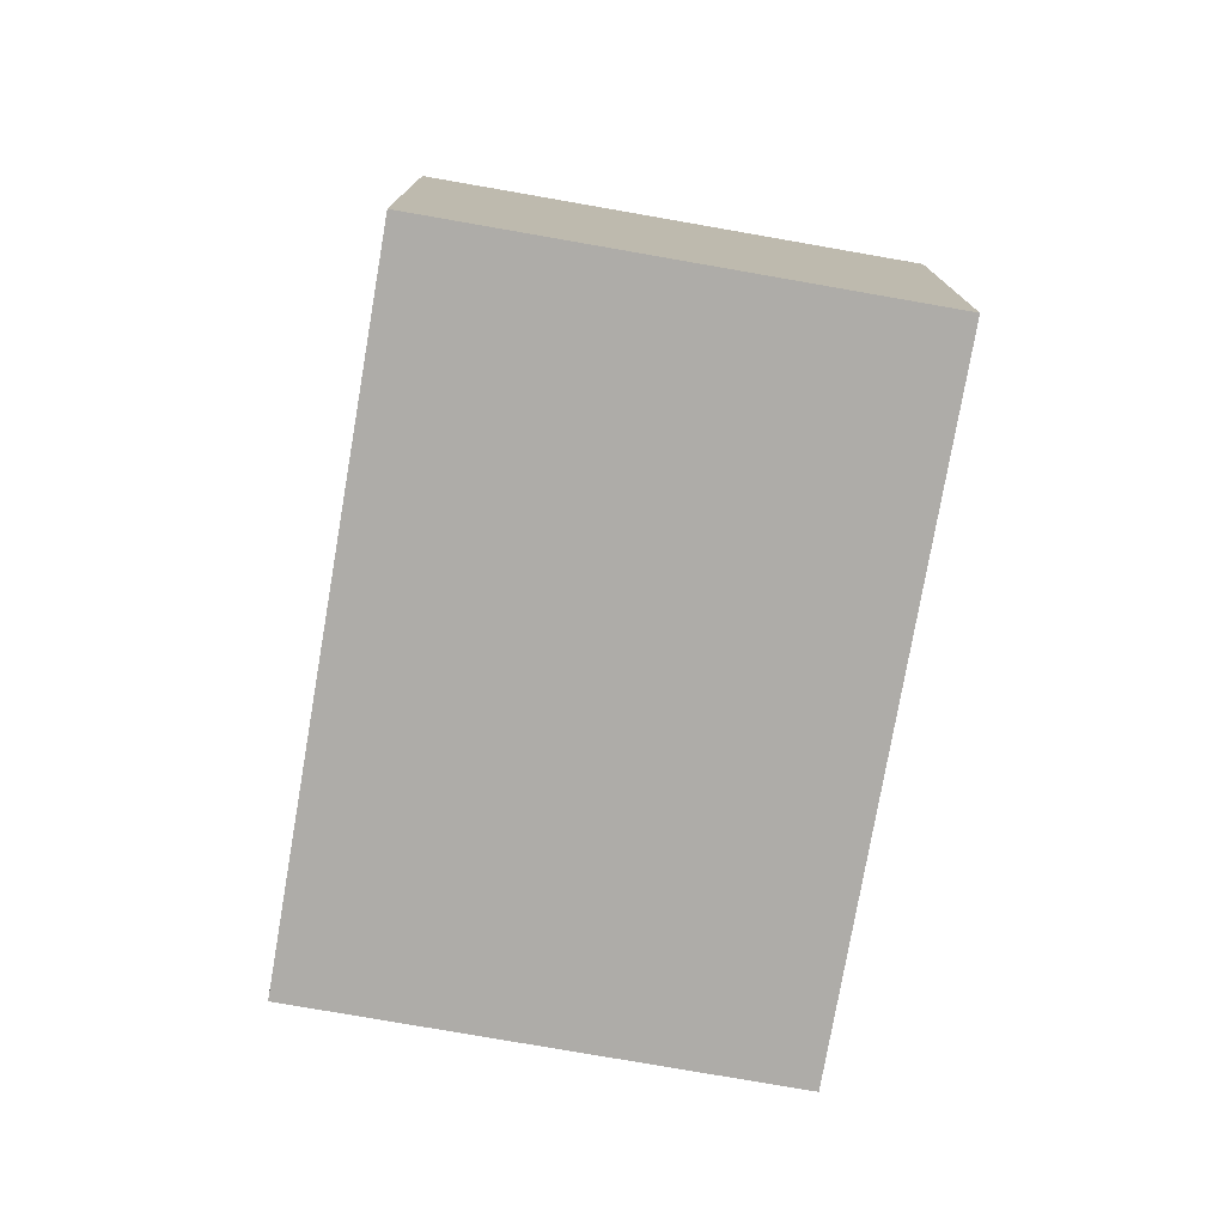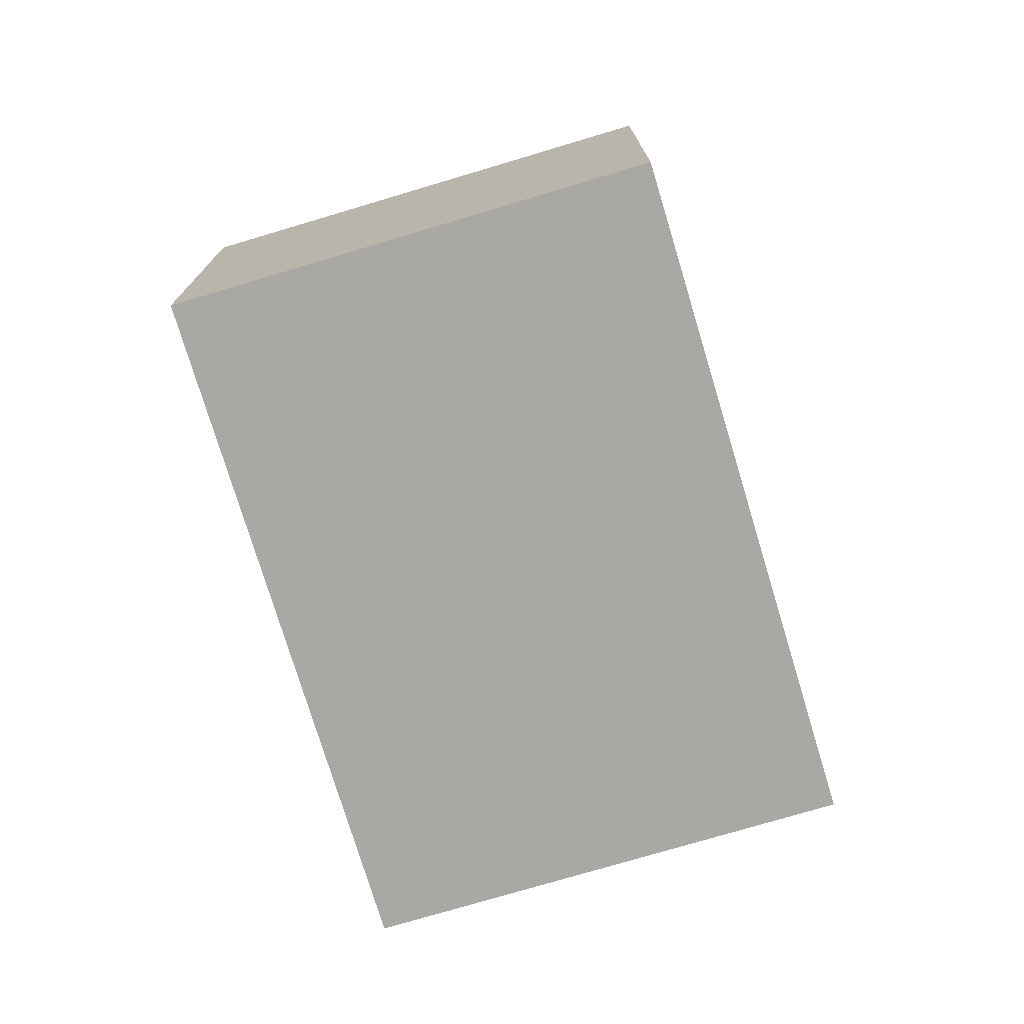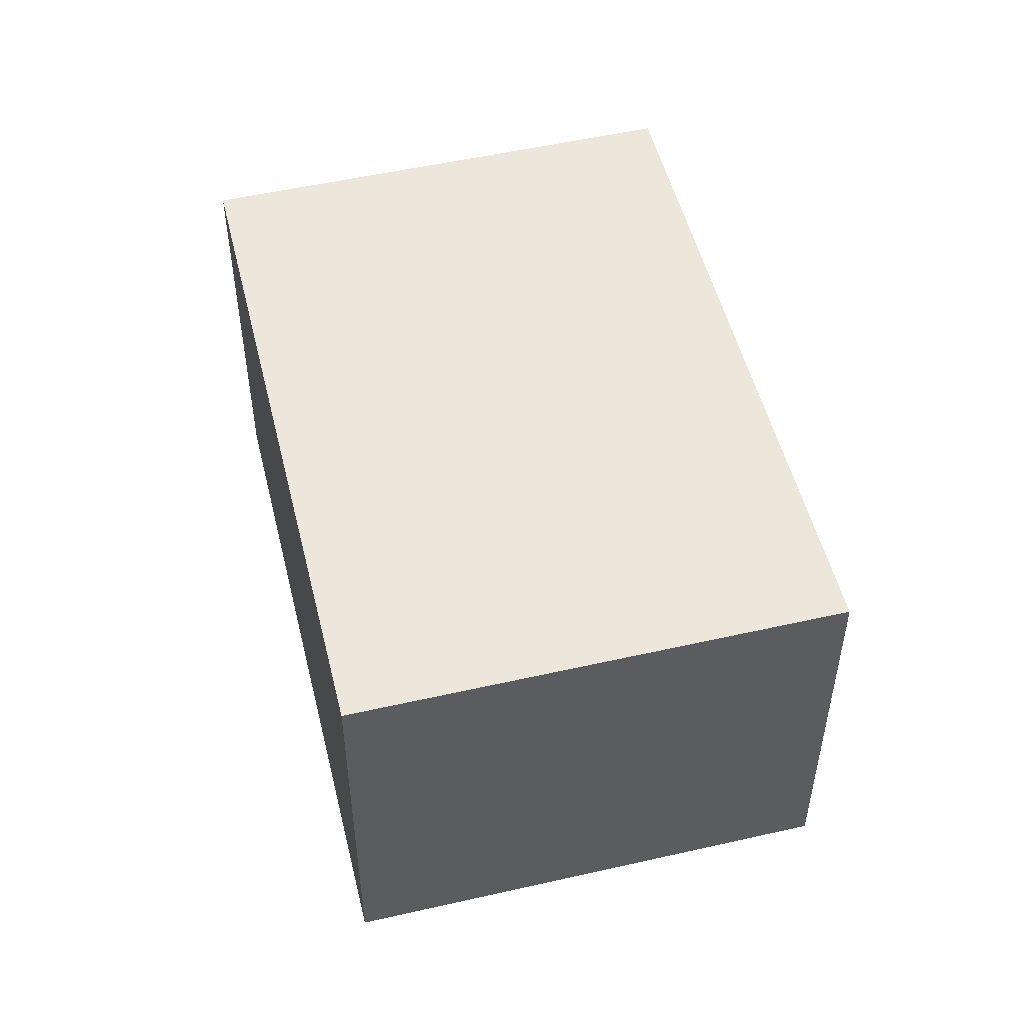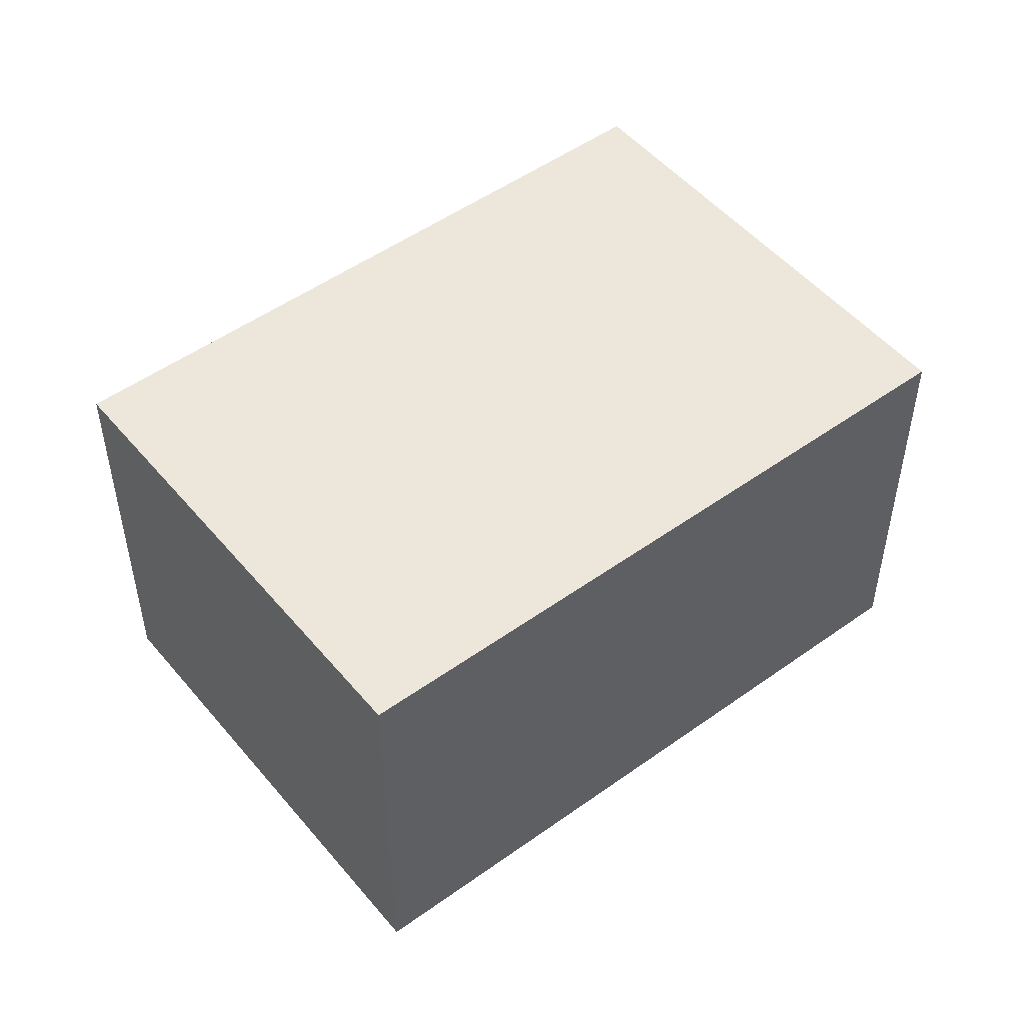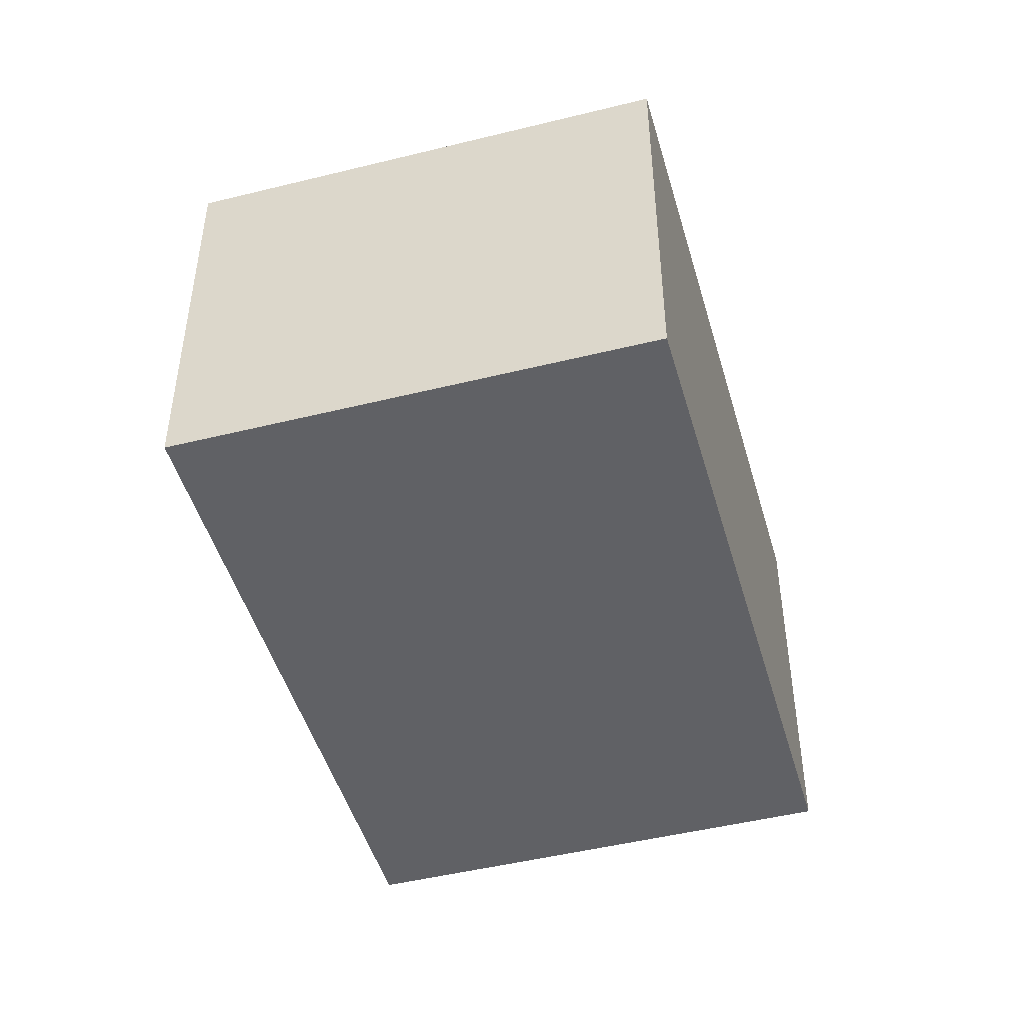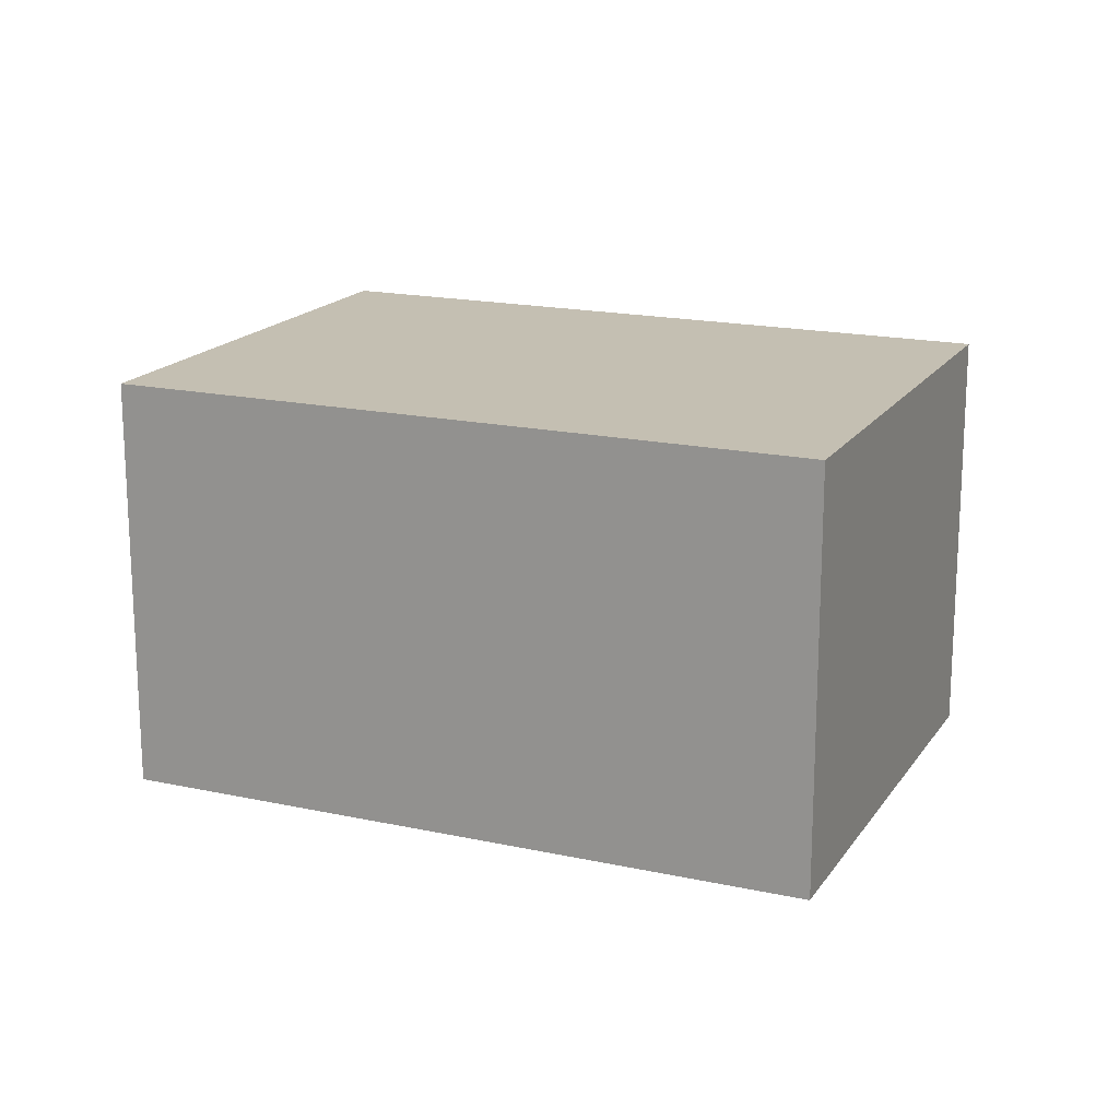
<metadata>
{"format":"obj","ext":"obj","renderer":"f3d","projection":"perspective","resolution":1024,"background":"white","views":[{"elev":-76.8,"azim":40.5,"up":"+Y"},{"elev":-75.1,"azim":-112.9,"up":"+Y"},{"elev":52.0,"azim":36.6,"up":"+Y"},{"elev":50.5,"azim":-77.9,"up":"+Y"},{"elev":-47.4,"azim":-113.9,"up":"+Y"},{"elev":17.6,"azim":163.8,"up":"+Y"}]}
</metadata>
<code>
v  2.772 8.548 -3.361
v  11.63 8.548 -3.777
v  6.568 8.548 -7.964
v  17.88 8.548 1.389
v  17.42 8.548 1.946
v  11.79 8.548 8.754
v  2.485 8.548 -3.013
v  0 8.548 5.234e-16
v  11.27 8.548 9.383
v  17.88 -8.505e-17 1.389
v  17.42 -1.192e-16 1.946
v  11.79 -5.36e-16 8.754
v  11.27 -5.745e-16 9.383
v  11.63 2.313e-16 -3.777
v  6.568 4.877e-16 -7.964
v  2.772 2.058e-16 -3.361
v  0 0 0
v  2.485 1.845e-16 -3.013
g defaultobject
f 1 2 3
f 2 1 4
f 4 1 5
f 5 1 6
f 6 1 7
f 6 7 8
f 6 8 9
f 5 10 4
f 10 5 6
f 10 6 11
f 11 6 12
f 12 6 9
f 12 9 13
f 10 2 4
f 2 10 3
f 3 10 14
f 3 14 15
f 15 1 3
f 1 15 7
f 7 15 8
f 8 15 16
f 8 16 17
f 17 16 18
f 17 9 8
f 9 17 13
f 14 16 15
f 16 14 10
f 16 10 18
f 18 10 17
f 17 10 11
f 17 11 12
f 17 12 13

</code>
